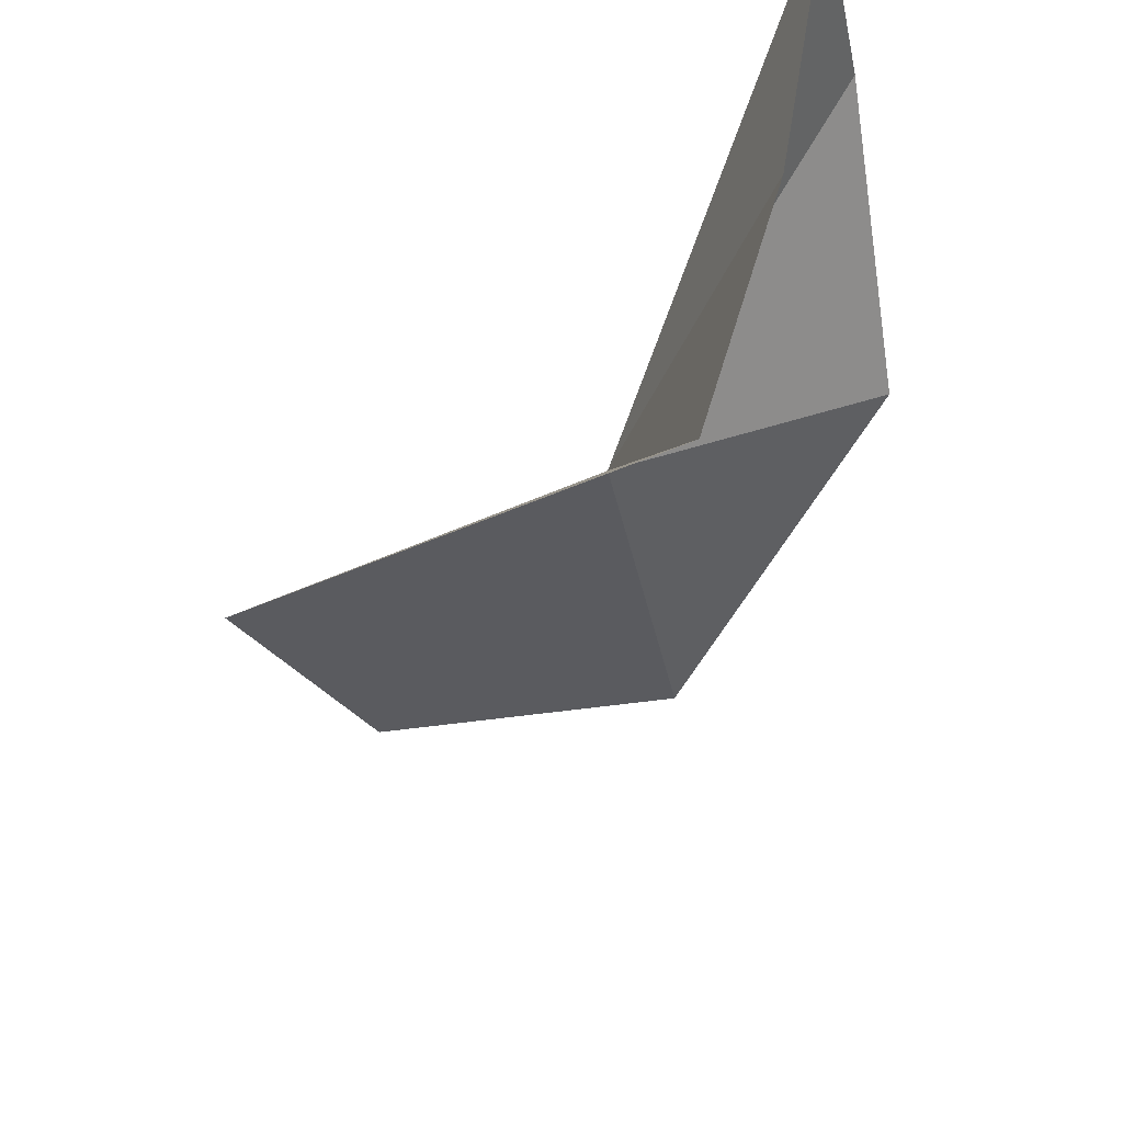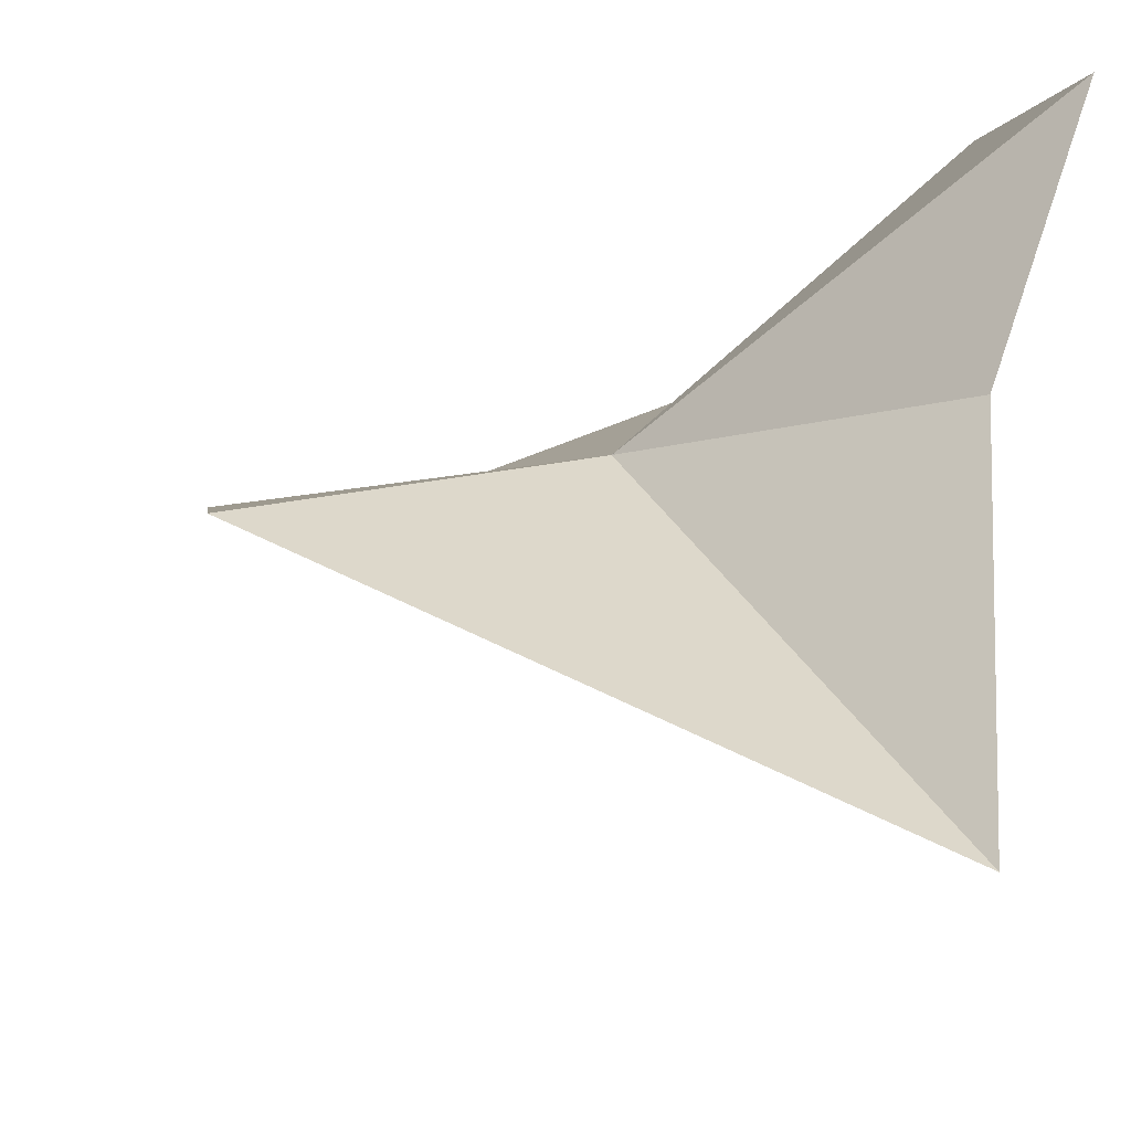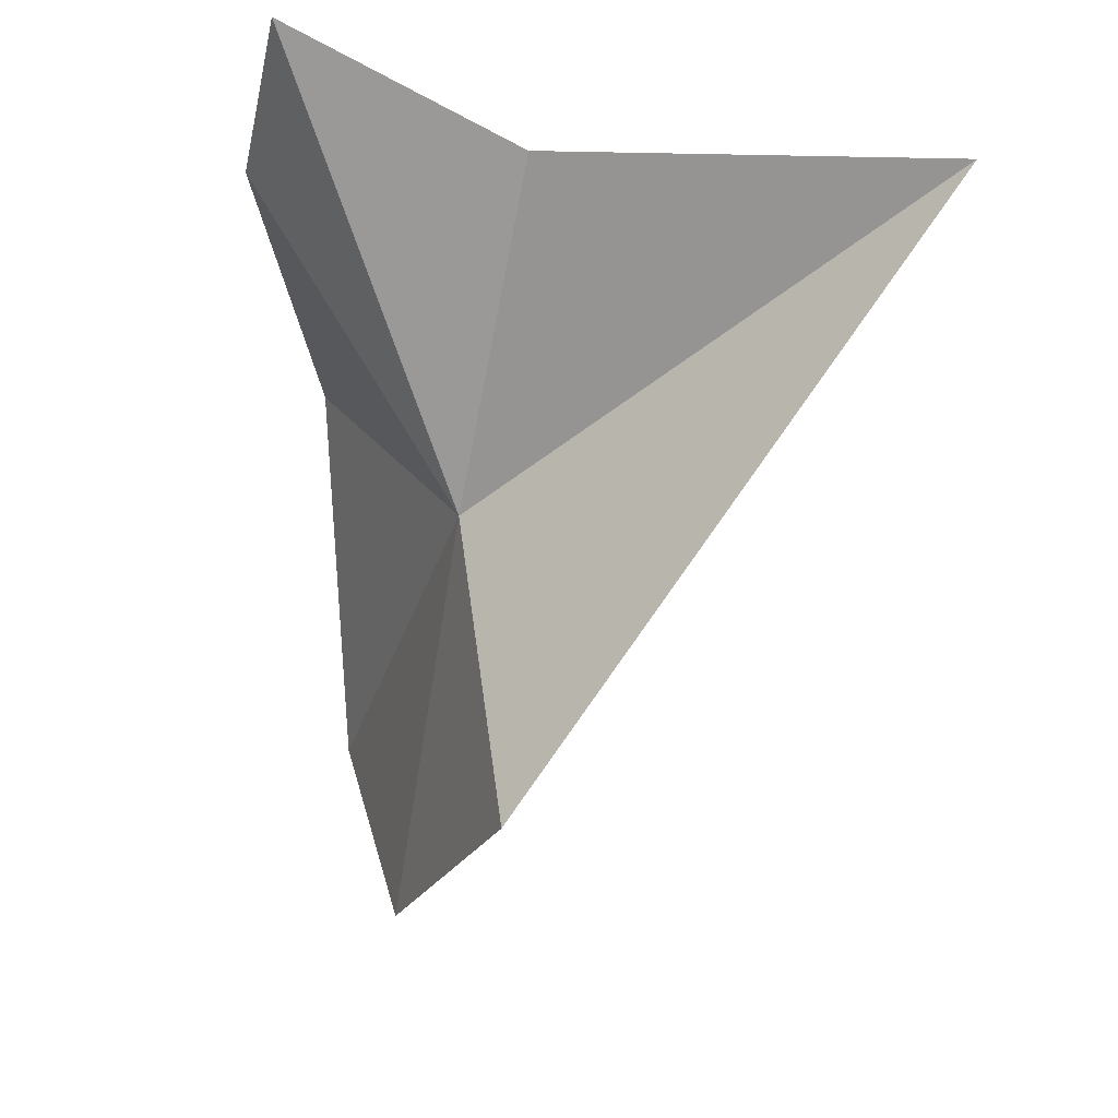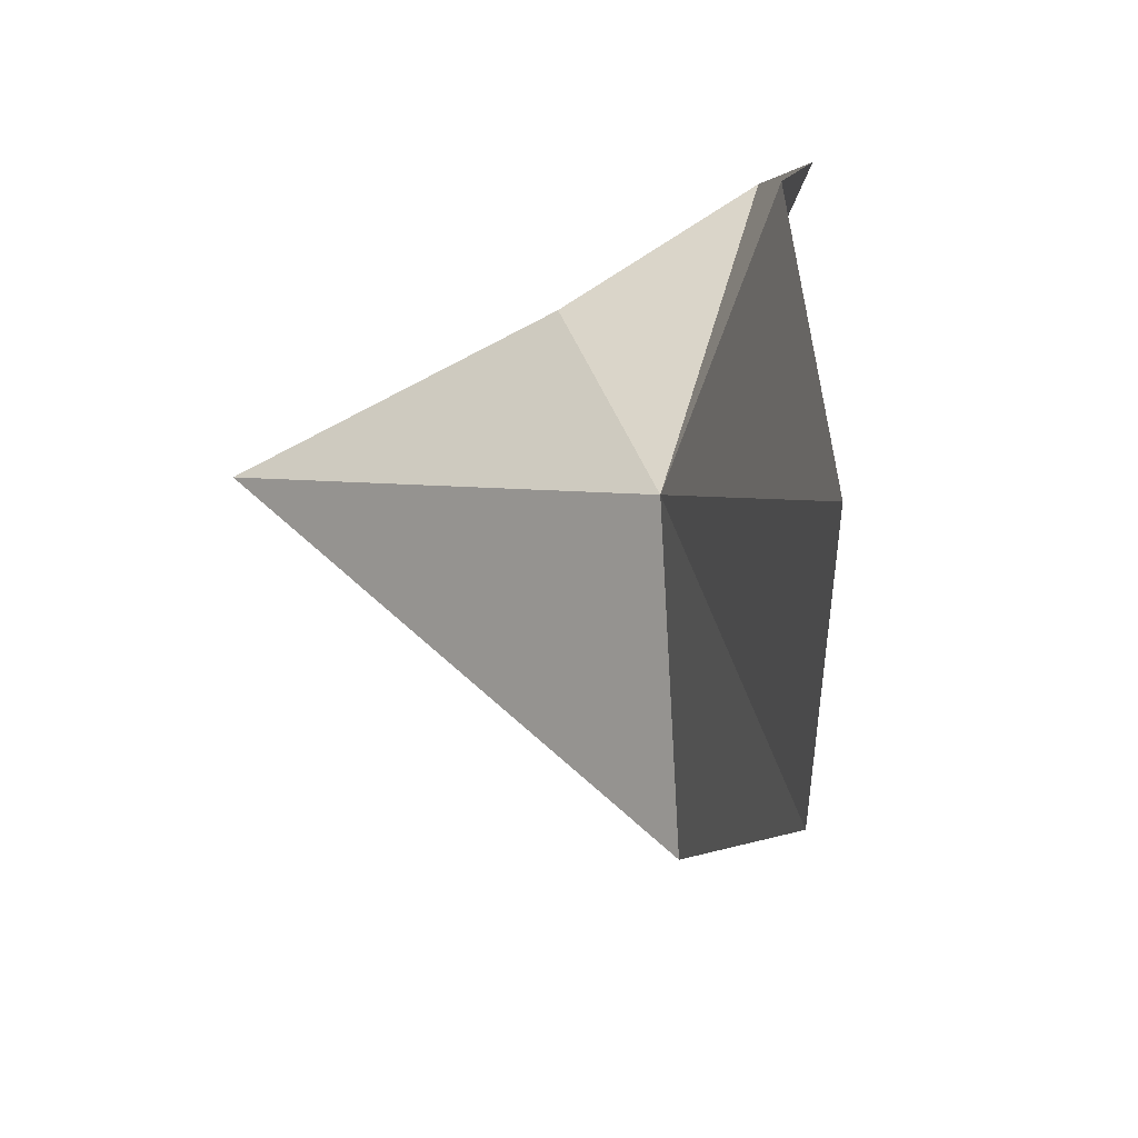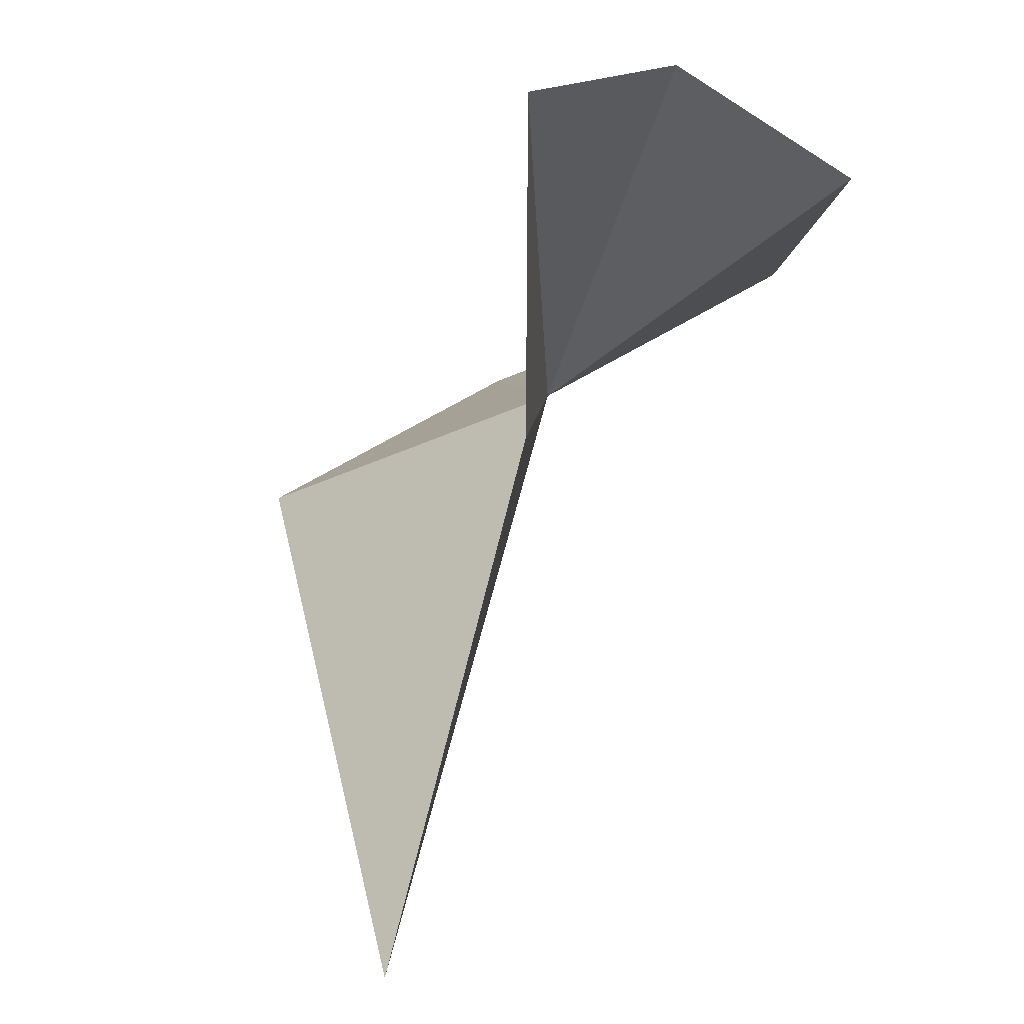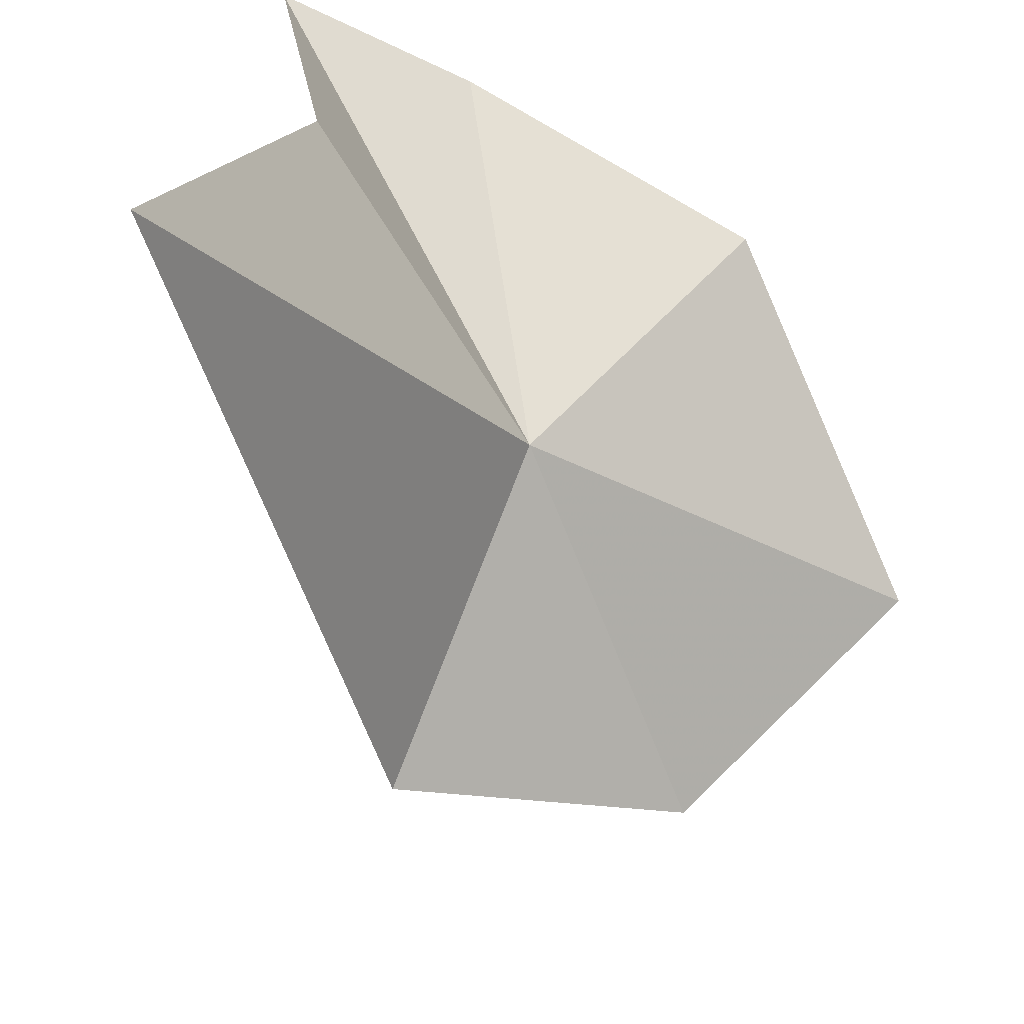
<metadata>
{"format":"obj","ext":"obj","renderer":"f3d","projection":"perspective","resolution":1024,"background":"white","views":[{"elev":-47.4,"azim":6.1,"up":"+Y"},{"elev":-21.4,"azim":-24.4,"up":"+Y"},{"elev":46.9,"azim":-82.6,"up":"+Z"},{"elev":-78.2,"azim":108.2,"up":"+Z"},{"elev":-0.2,"azim":30.3,"up":"+Y"},{"elev":-74.6,"azim":58.5,"up":"+Y"}]}
</metadata>
<code>
v 2002 -49.97 79.54
v 2003 -45.04 64.78
v 1994 -48.73 67.96
v 1991 -53.1 77.7
v 2011 -43.37 76.11
v 2011 -41.45 86.98
v 2006 -65.75 93.83
v 2010 -43.1 93.94
v 2008 -51.68 90.84
f 1 3 2
f 1 4 3
f 1 2 5
f 1 5 6
f 1 7 4
f 1 6 8
f 1 9 7
f 1 8 9

</code>
